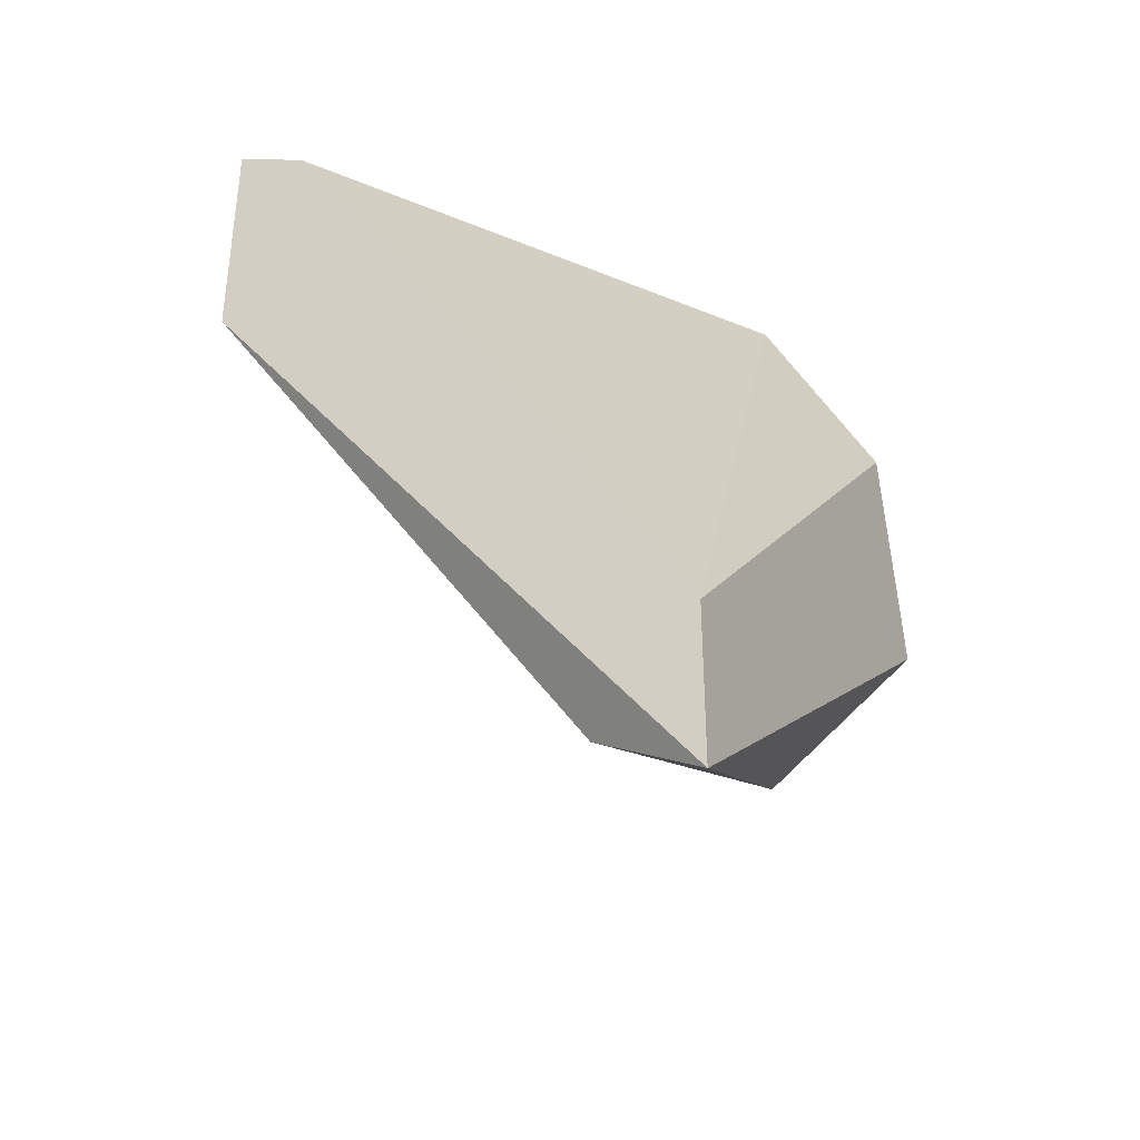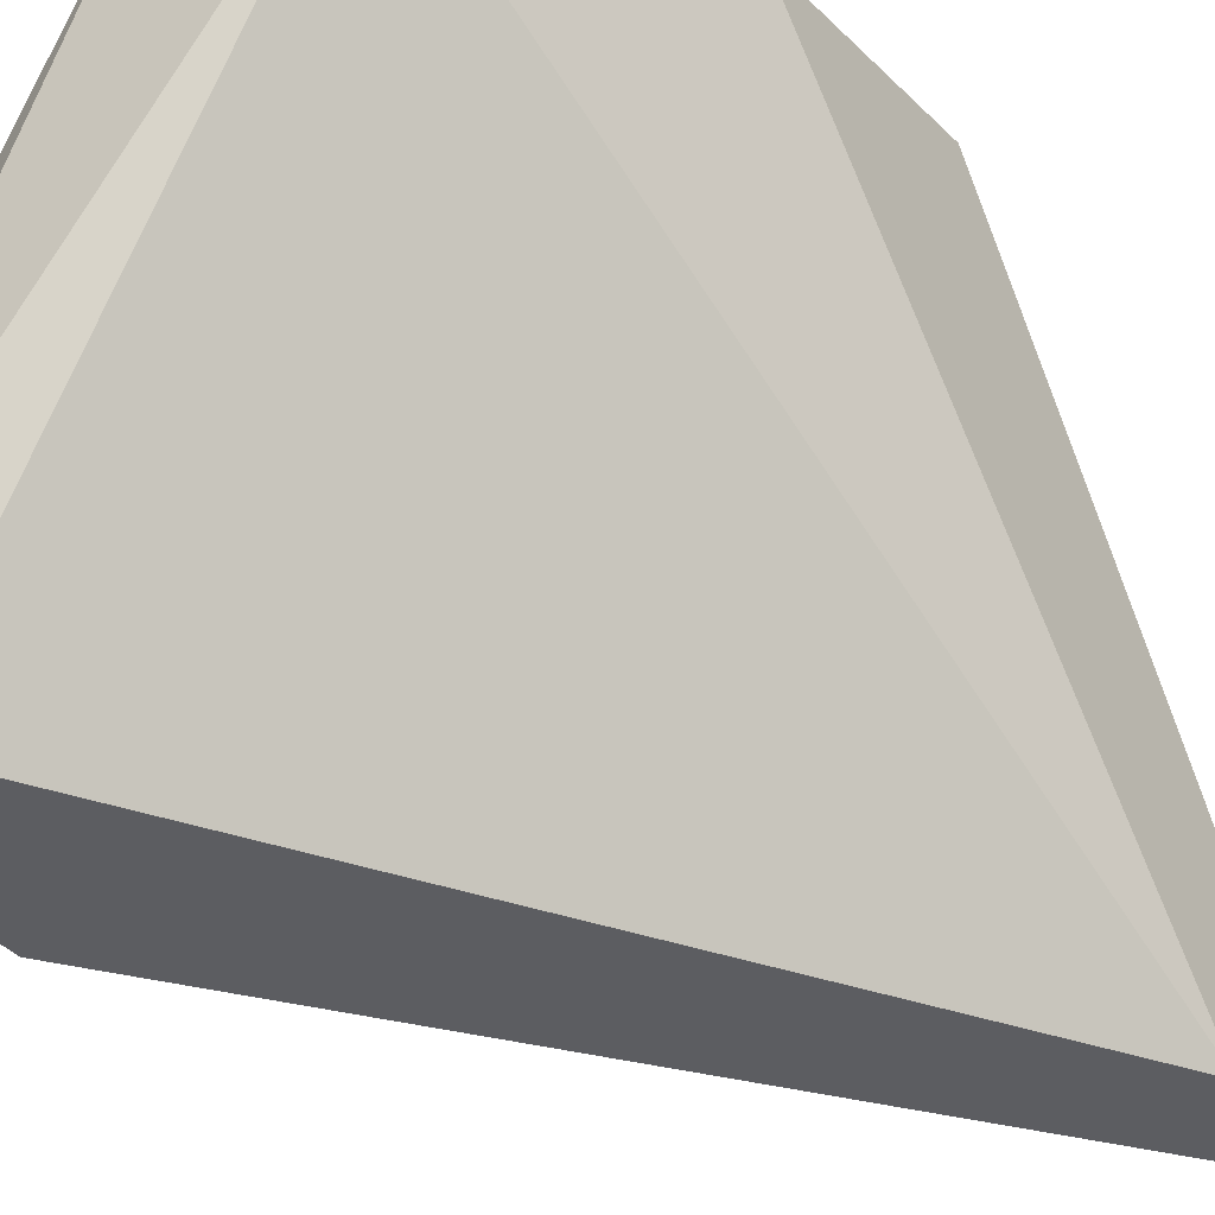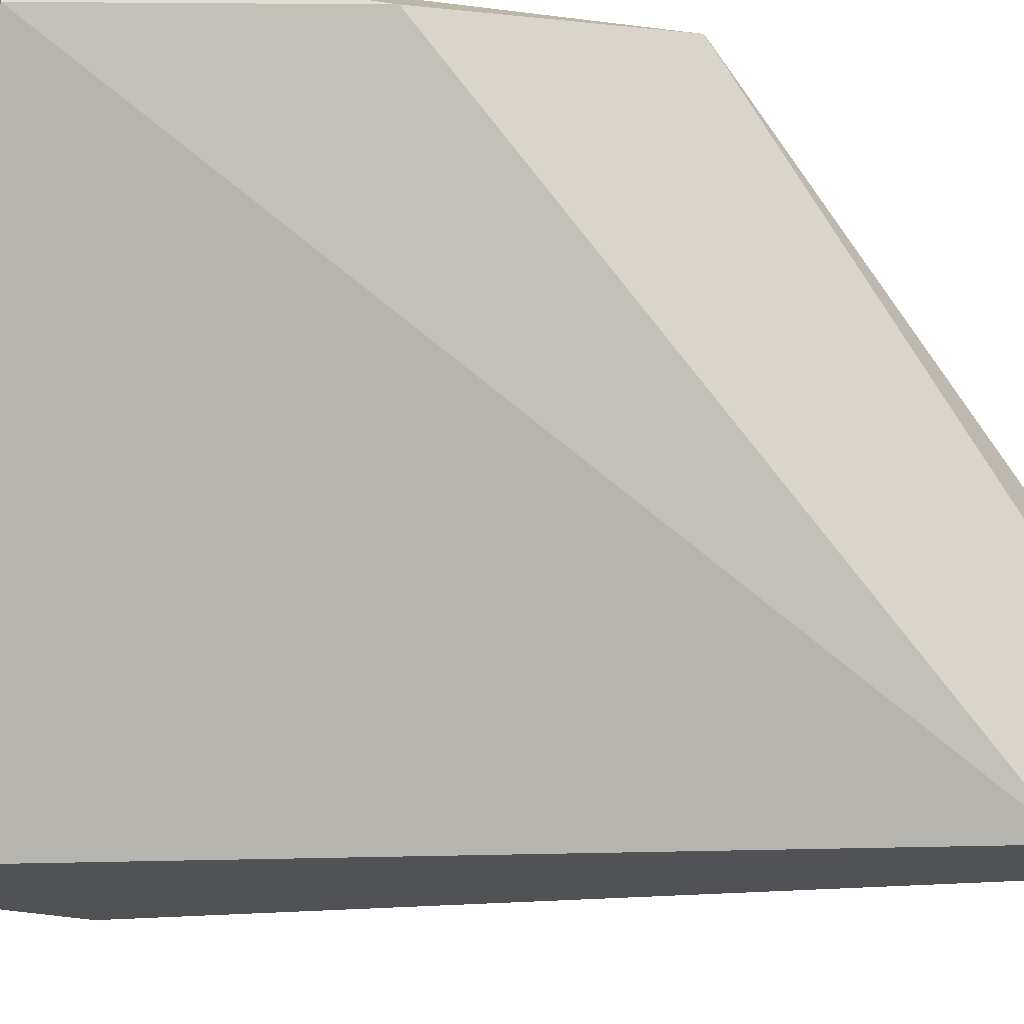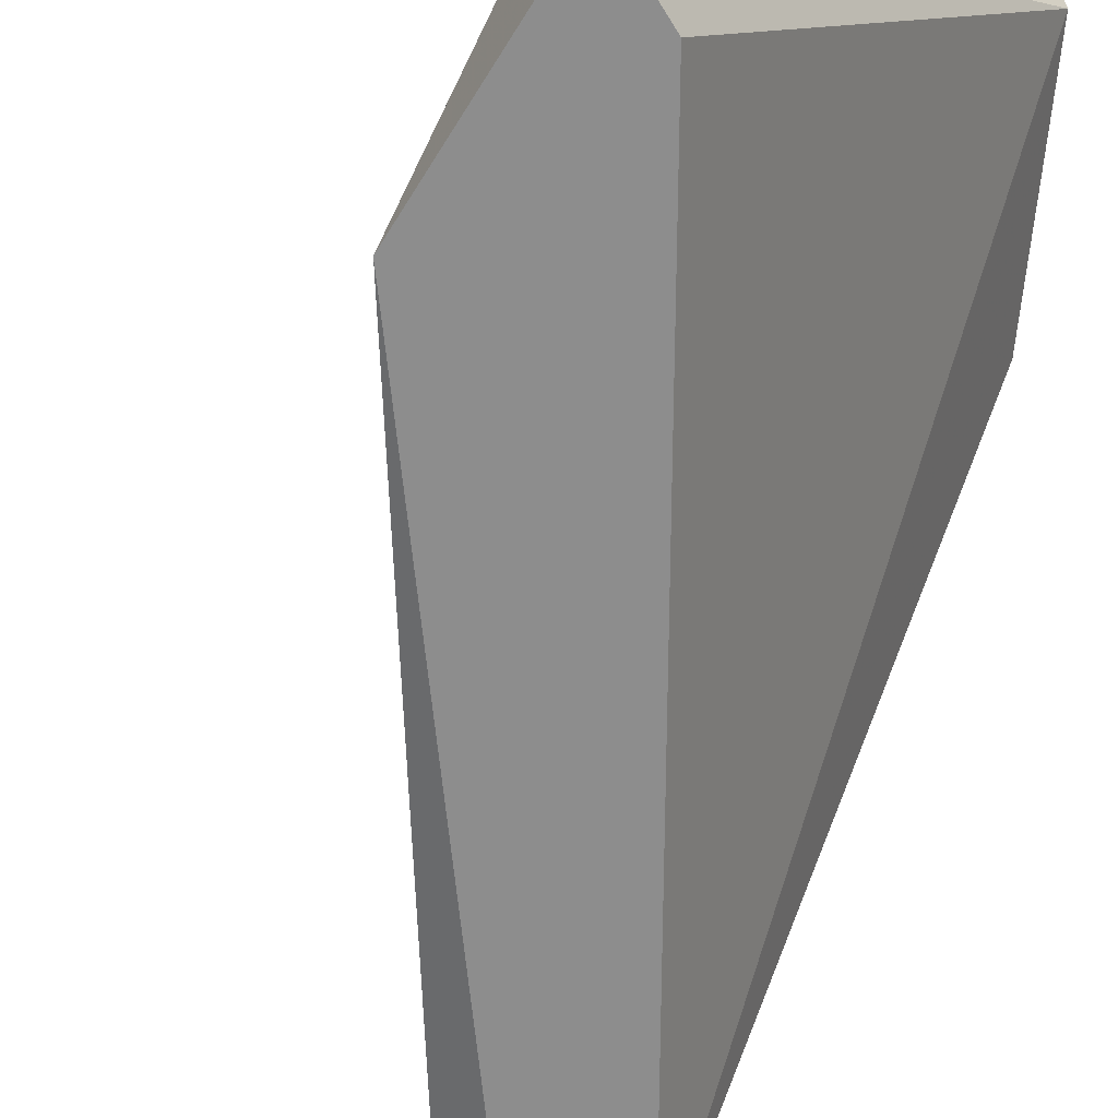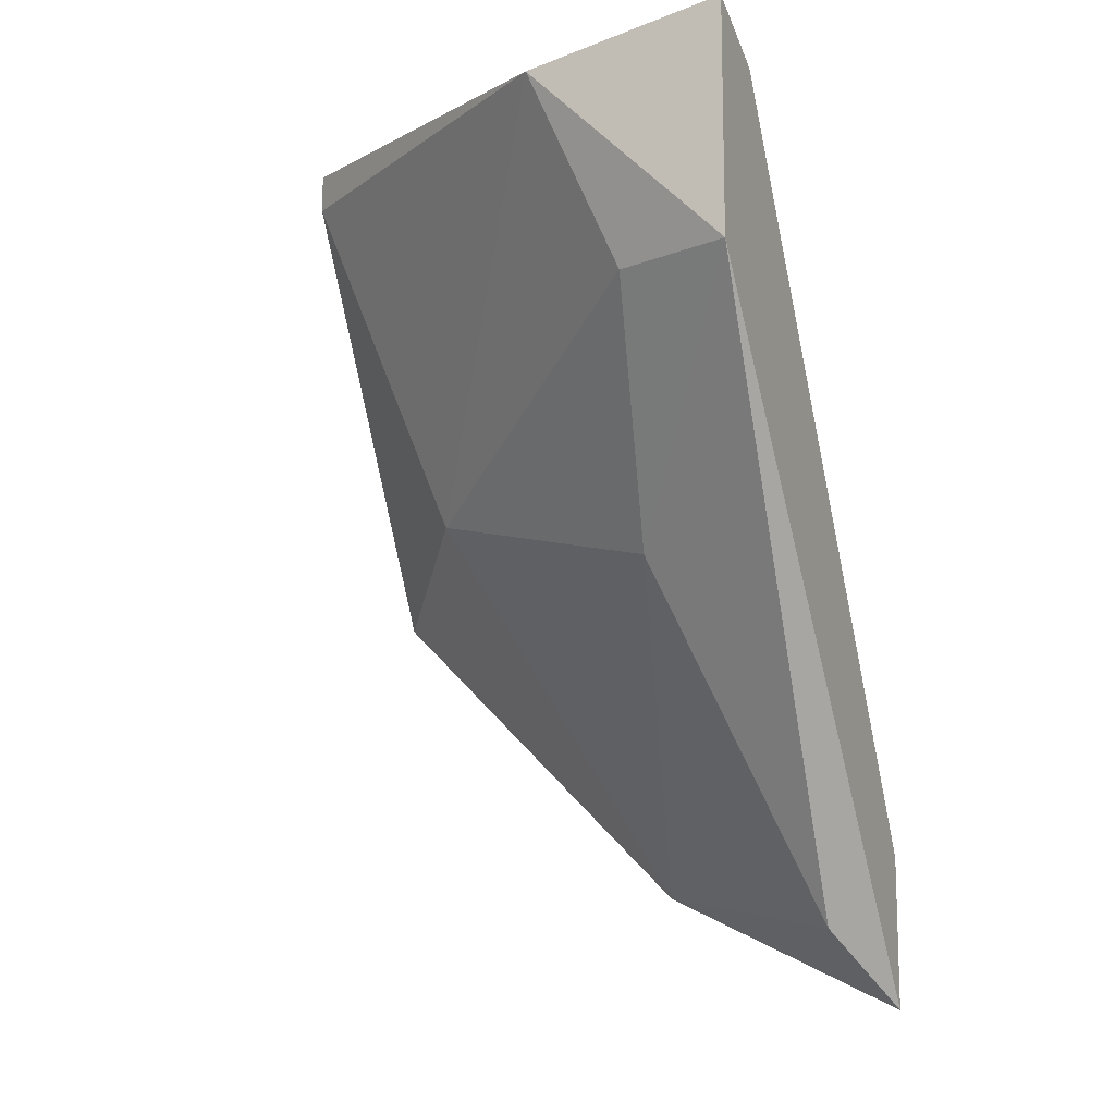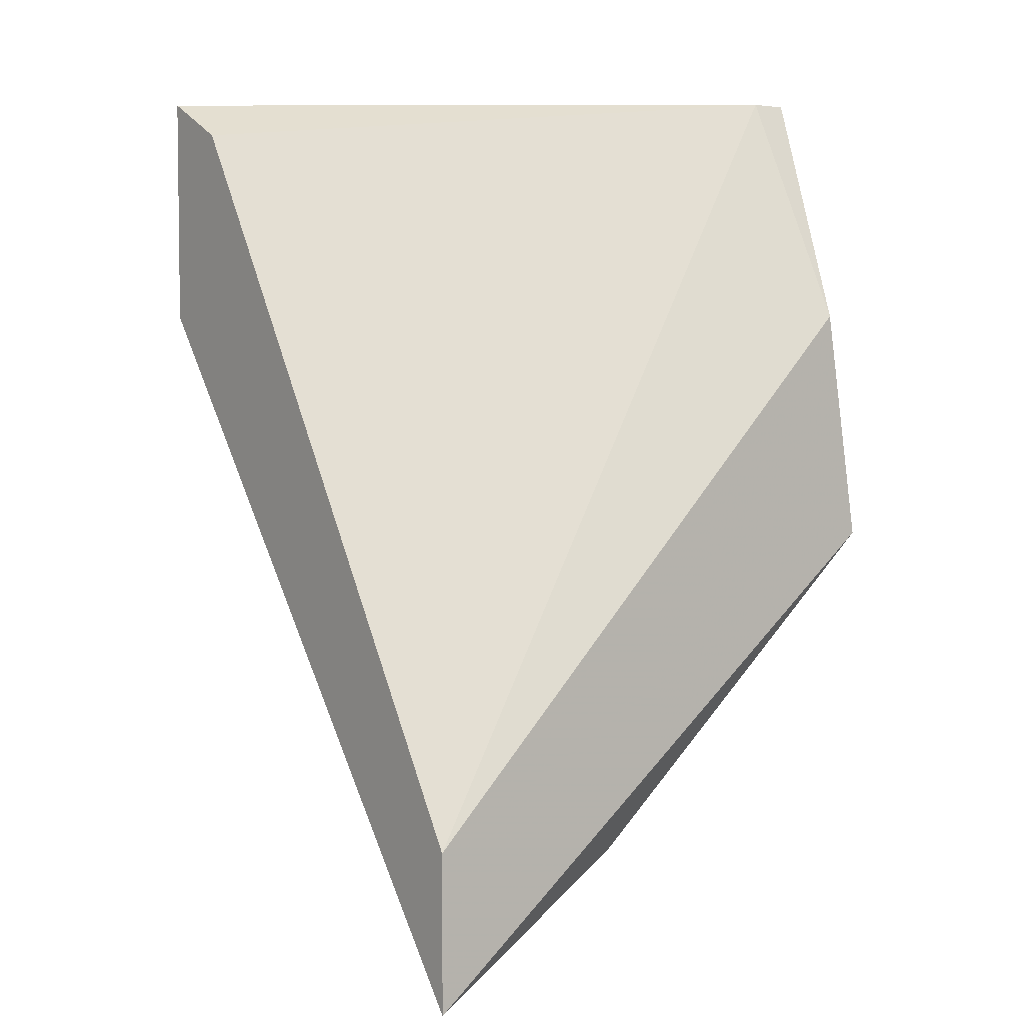
<metadata>
{"format":"obj","ext":"obj","renderer":"f3d","projection":"perspective","resolution":1024,"background":"white","views":[{"elev":-36.4,"azim":-153.2,"up":"+Y"},{"elev":-36.7,"azim":-146.3,"up":"+Z"},{"elev":-20.9,"azim":-117.3,"up":"+Z"},{"elev":-64.6,"azim":148.3,"up":"+Z"},{"elev":-12.6,"azim":113.6,"up":"+Y"},{"elev":4.5,"azim":-127.0,"up":"+Y"}]}
</metadata>
<code>
v 0.01098 -0.05594 -0.01276
v 0.01098 -0.05127 -0.01276
v 0.01098 -0.04311 0.003577
v 0.01098 -0.03611 0.00241
v 0.02614 -0.03028 -0.006922
v 0.02614 -0.02911 -0.01276
v 0.02614 -0.03611 -0.01276
v 0.02031 -0.04311 -0.008089
v 0.01448 -0.0536 -0.01159
v 0.01448 -0.02911 0.003577
v 0.01448 -0.02911 0.00241
v 0.02498 -0.03611 -0.009255
v 0.01914 -0.03028 0.003577
v 0.01914 -0.02911 0.003577
v 0.02381 -0.03028 -0.01276
v 0.01215 -0.05244 -0.005753
v 0.01215 -0.04311 0.003577
v 0.01681 -0.04078 7.6e-05
f 17 18 13
f 10 14 6
f 14 10 3
f 6 2 15
f 3 10 4
f 2 3 4
f 2 6 7
f 12 7 5
f 6 14 5
f 18 12 5
f 7 6 5
f 10 6 11
f 6 15 11
f 15 2 11
f 4 10 11
f 2 4 11
f 3 2 1
f 7 9 1
f 2 7 1
f 9 16 1
f 16 3 1
f 12 18 8
f 9 7 8
f 7 12 8
f 16 9 8
f 18 16 8
f 14 3 17
f 3 16 17
f 16 18 17
f 5 14 13
f 18 5 13
f 14 17 13

</code>
